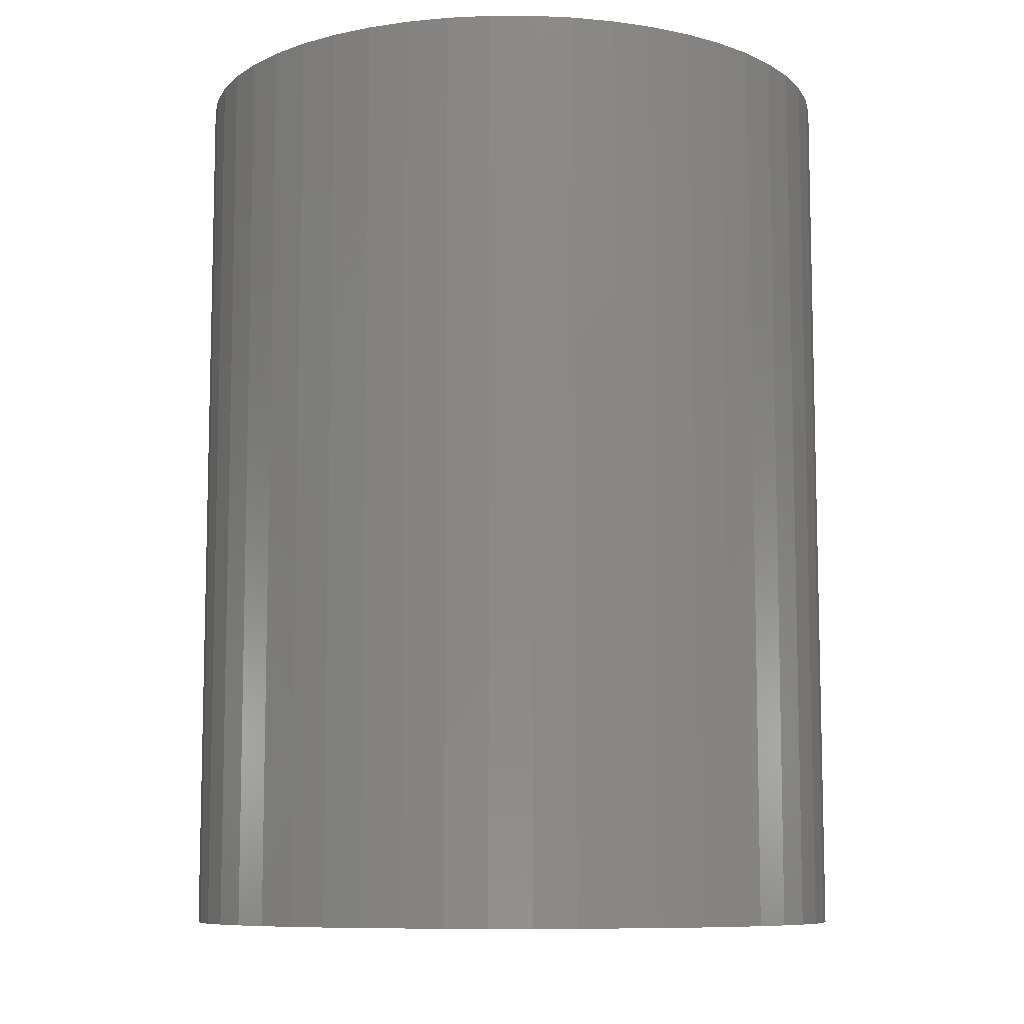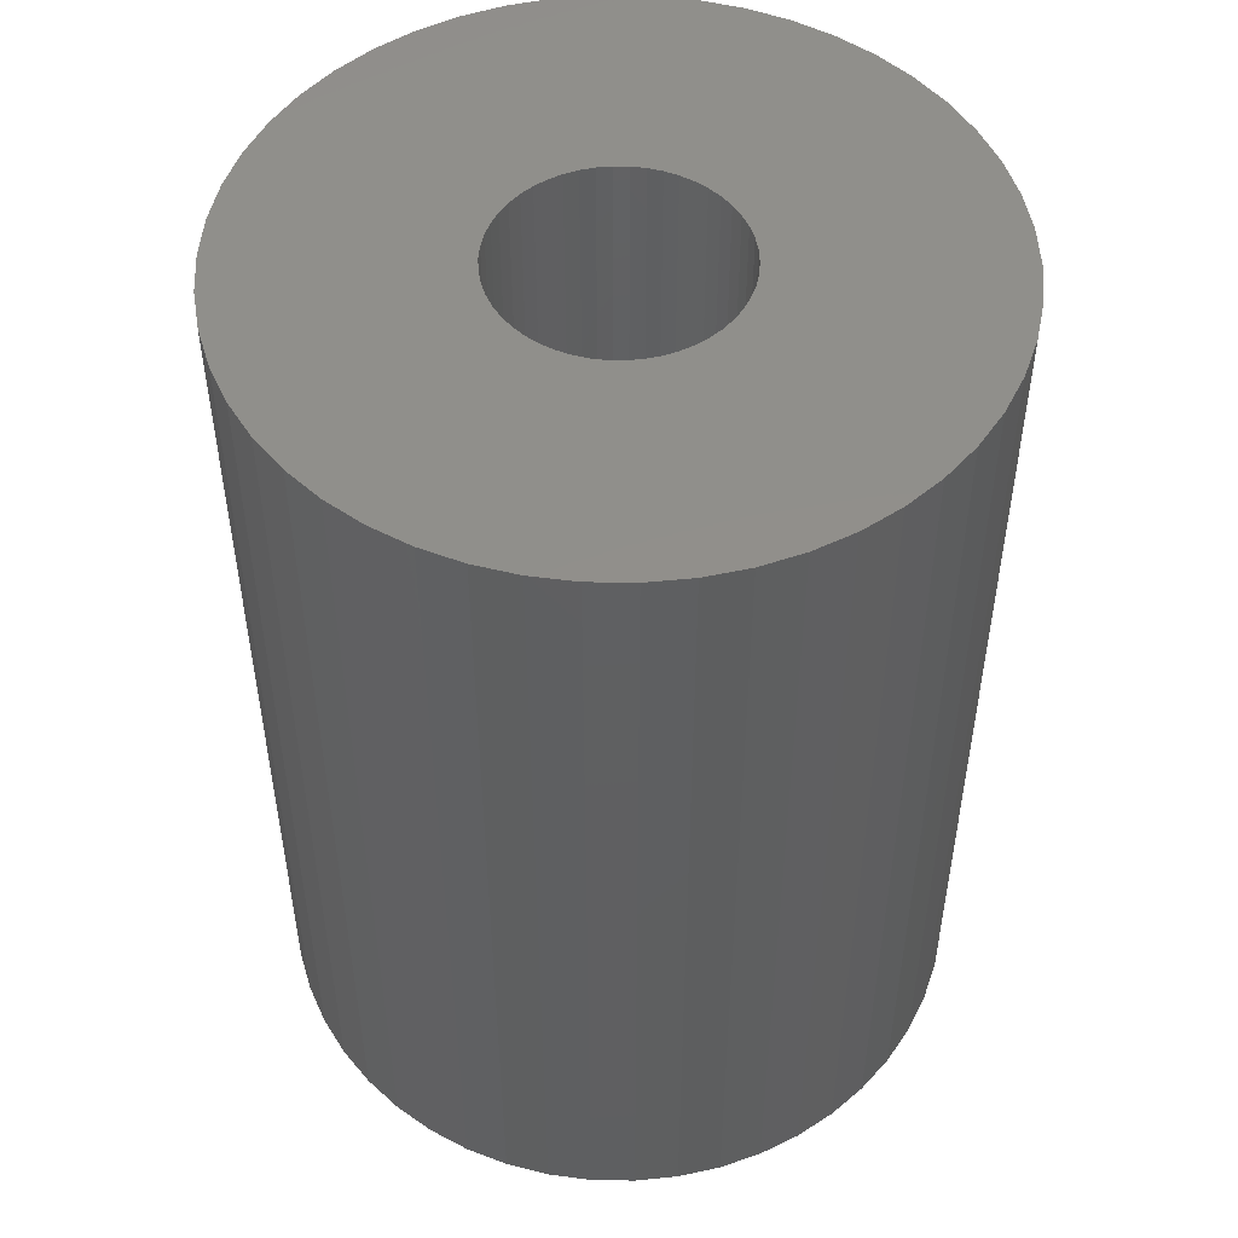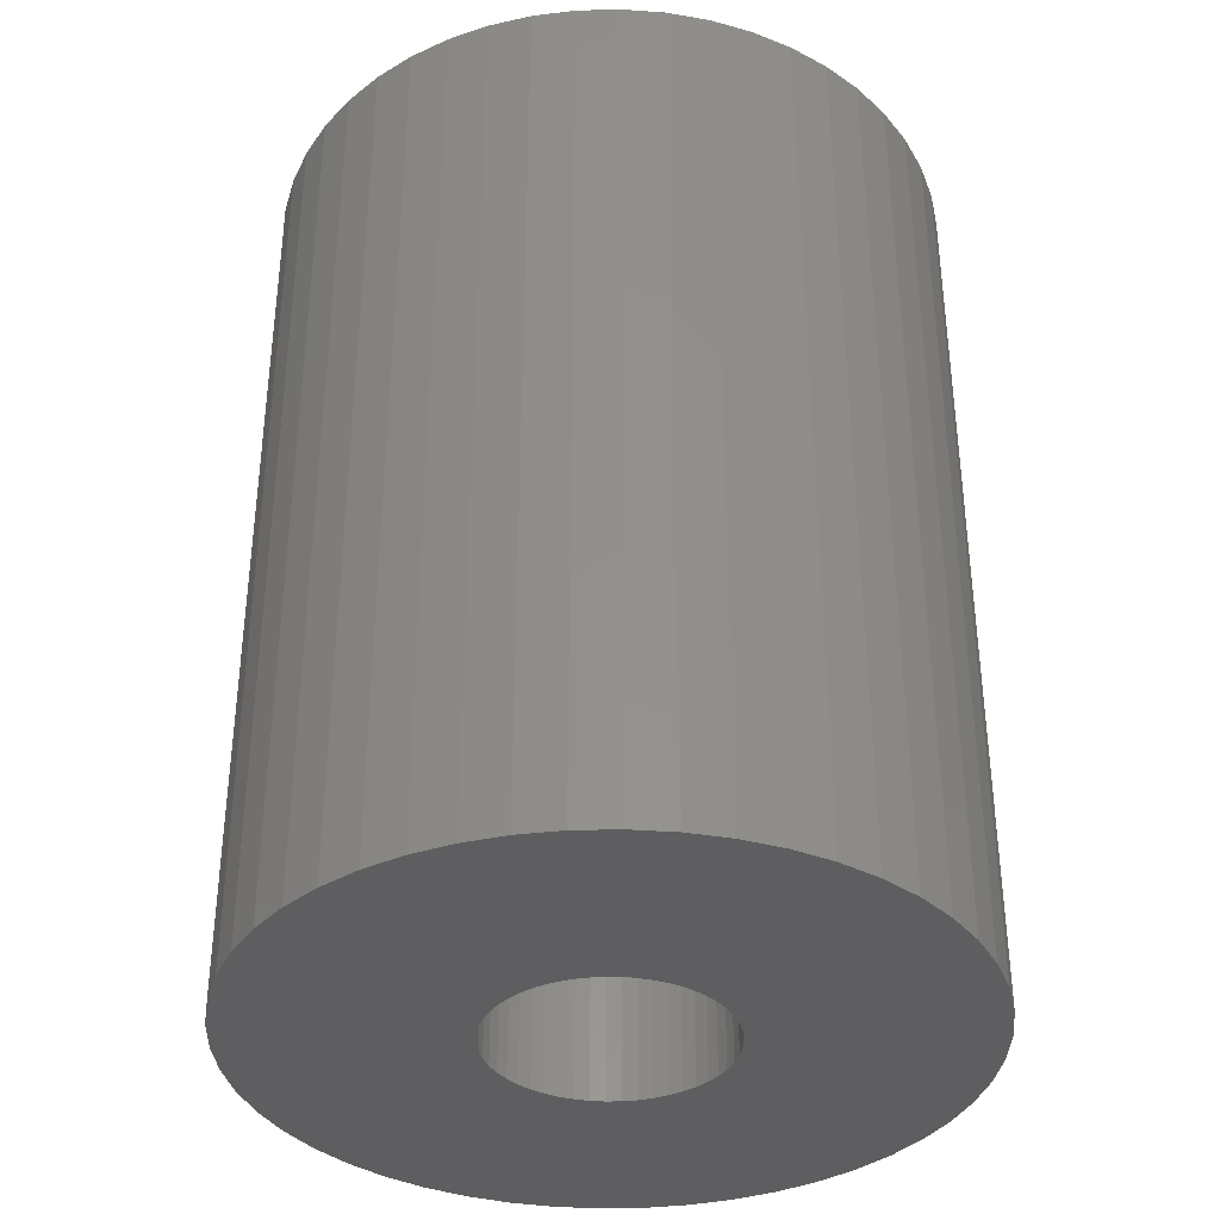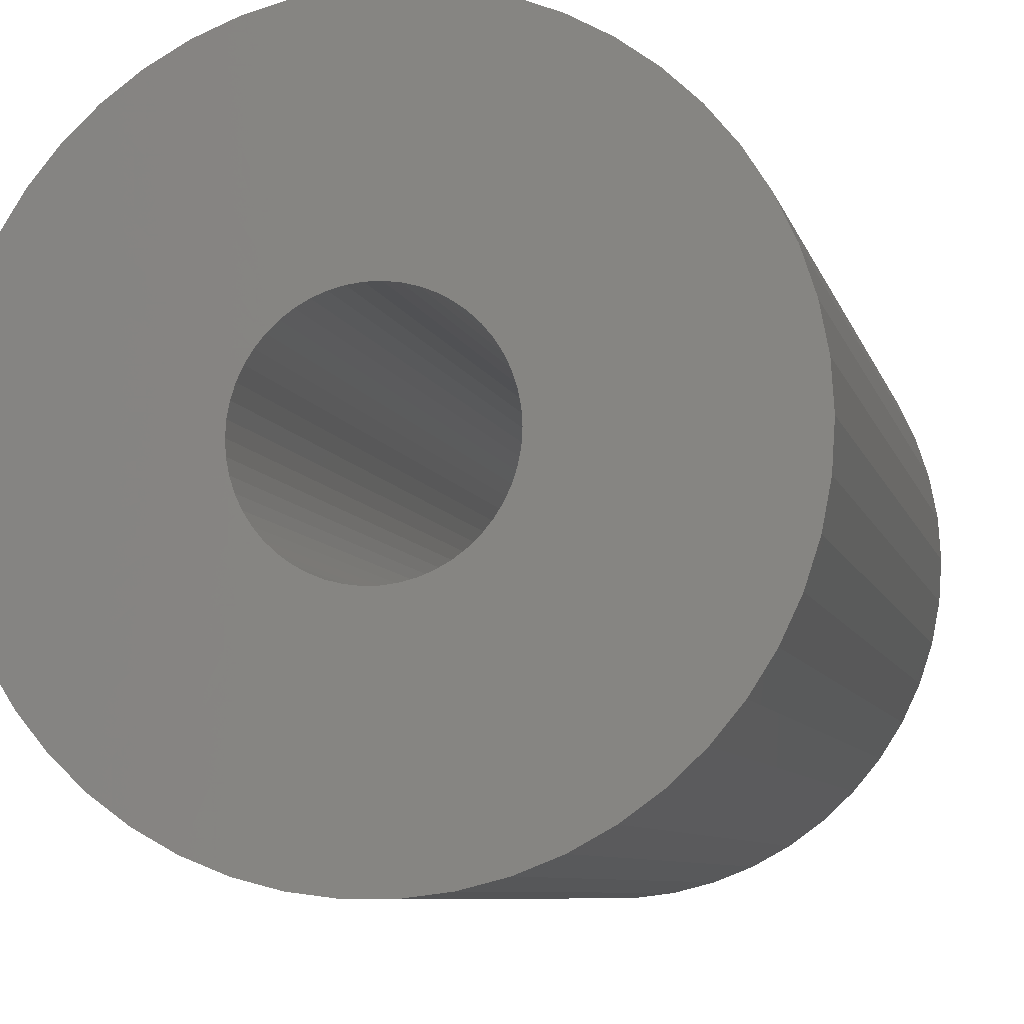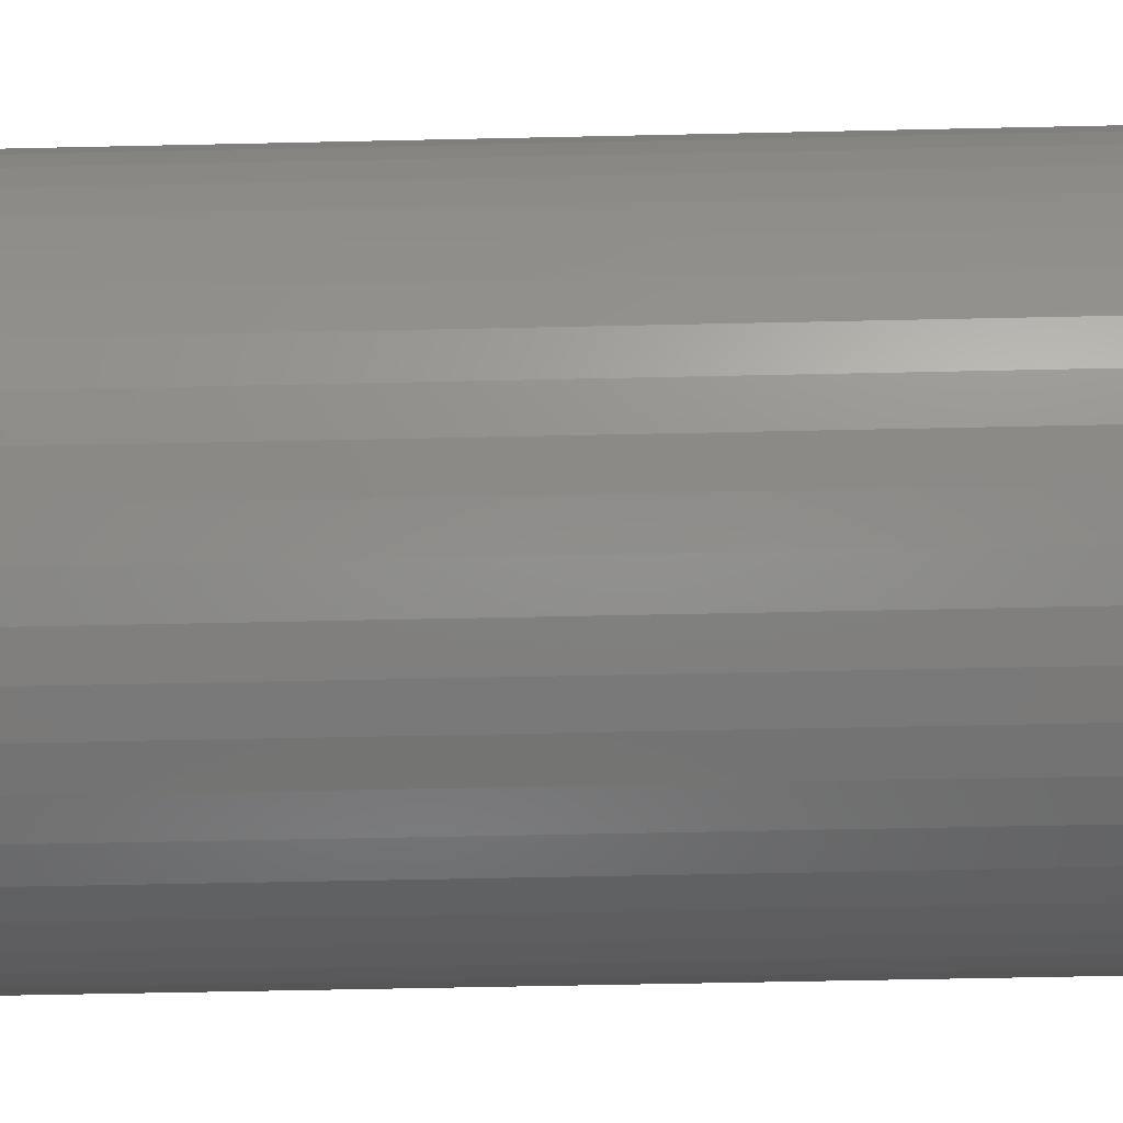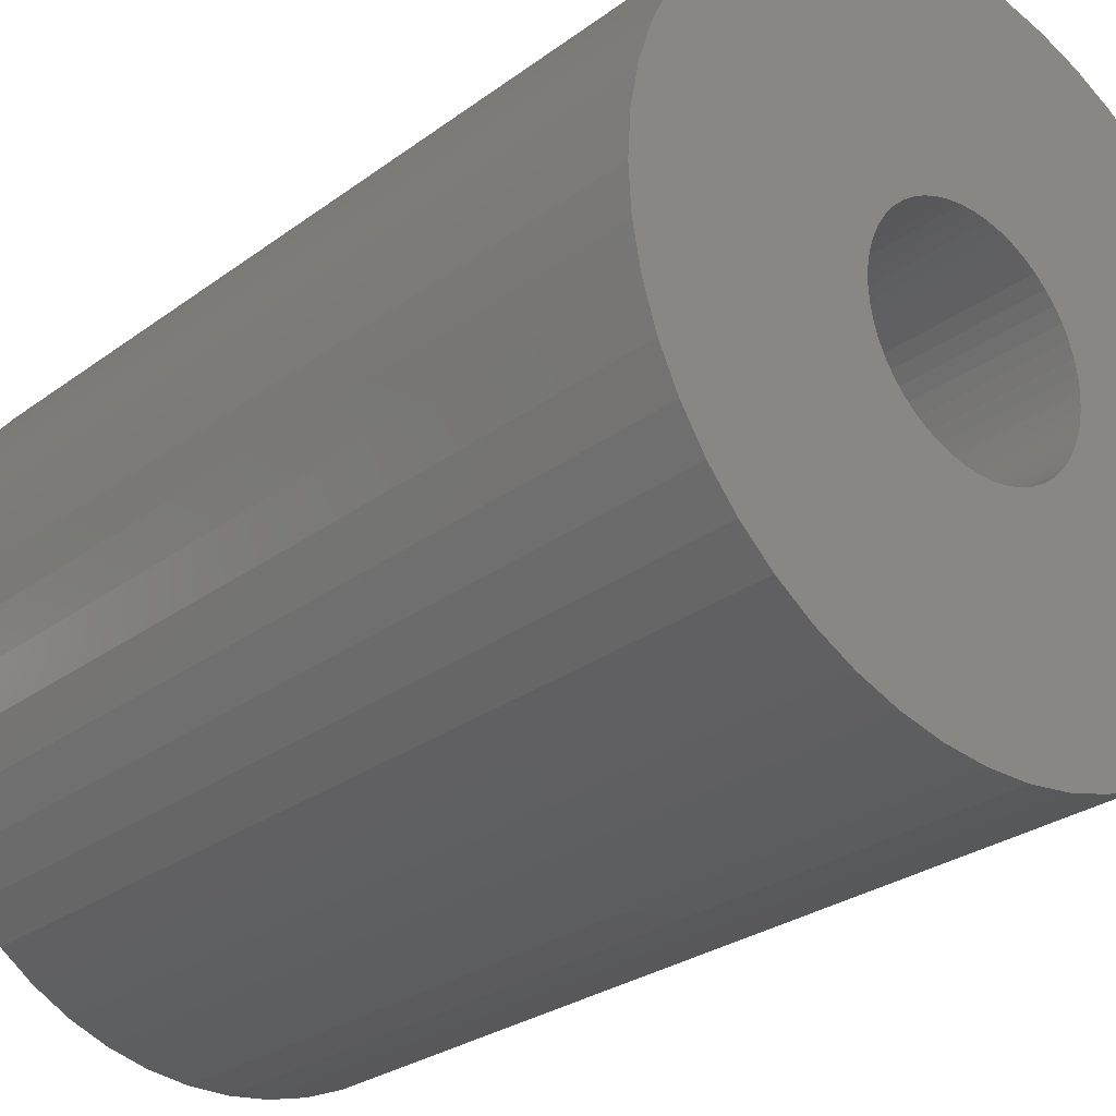
<metadata>
{"format":"stl","ext":"stl","renderer":"f3d","projection":"perspective","resolution":1024,"background":"white","views":[{"elev":-9.0,"azim":50.6,"up":"+Z"},{"elev":50.5,"azim":44.2,"up":"+Z"},{"elev":-36.4,"azim":-48.6,"up":"+Z"},{"elev":-7.6,"azim":13.1,"up":"+Y"},{"elev":-58.3,"azim":-88.7,"up":"+Y"},{"elev":-27.4,"azim":138.5,"up":"+Y"}]}
</metadata>
<code>
# stl→obj: 200 verts, 400 faces
v 18 0 24
v 17.86 2.256 -24
v 17.86 2.256 24
v 18 0 -24
v -18 0 -24
v -17.86 2.256 24
v -17.86 2.256 -24
v -18 0 24
v 1.13 17.96 -24
v -1.13 17.96 24
v 1.13 17.96 24
v -1.13 17.96 -24
v -1.13 -17.96 -24
v 1.13 -17.96 24
v -1.13 -17.96 24
v 1.13 -17.96 -24
v 13.12 12.32 -24
v 11.47 13.87 24
v 13.12 12.32 24
v 11.47 13.87 -24
v -11.47 13.87 -24
v -13.12 12.32 24
v -11.47 13.87 24
v -13.12 12.32 -24
v -5.562 17.12 -24
v -7.664 16.29 24
v -5.562 17.12 24
v -7.664 16.29 -24
v 16.74 6.626 24
v 15.77 8.672 -24
v 15.77 8.672 24
v 16.74 6.626 -24
v 17.43 4.476 -24
v 17.43 4.476 24
v 14.56 10.58 -24
v 14.56 10.58 24
v 7.664 16.29 -24
v 5.562 17.12 24
v 7.664 16.29 24
v 5.562 17.12 -24
v 3.373 17.68 24
v 3.373 17.68 -24
v 9.645 15.2 -24
v 9.645 15.2 24
v -16.74 6.626 -24
v -15.77 8.672 24
v -15.77 8.672 -24
v -16.74 6.626 24
v -14.56 10.58 -24
v -14.56 10.58 24
v -17.43 4.476 -24
v -17.43 4.476 24
v -9.645 15.2 24
v -9.645 15.2 -24
v -3.373 17.68 24
v -3.373 17.68 -24
v 3.373 -17.68 24
v 3.373 -17.68 -24
v 5.562 -17.12 -24
v 7.664 -16.29 24
v 5.562 -17.12 24
v 7.664 -16.29 -24
v 6 0 24
v 5.953 0.752 24
v 17.86 -2.256 24
v 5.811 1.492 24
v 5.953 -0.752 24
v 5.579 2.209 24
v 17.43 -4.476 24
v 5.258 2.891 24
v 5.811 -1.492 24
v 4.854 3.527 24
v 16.74 -6.626 24
v 4.374 4.107 24
v 5.579 -2.209 24
v 3.825 4.623 24
v 15.77 -8.672 24
v 3.215 5.066 24
v 5.258 -2.891 24
v 14.56 -10.58 24
v 2.555 5.429 24
v 1.854 5.706 24
v 1.124 5.894 24
v 0.3767 5.988 24
v -0.3767 5.988 24
v -1.124 5.894 24
v -1.854 5.706 24
v -2.555 5.429 24
v -3.215 5.066 24
v -3.825 4.623 24
v -4.374 4.107 24
v -4.854 3.527 24
v -5.258 2.891 24
v 4.854 -3.527 24
v 13.12 -12.32 24
v 4.374 -4.107 24
v 11.47 -13.87 24
v 3.825 -4.623 24
v 9.645 -15.2 24
v 3.215 -5.066 24
v 2.555 -5.429 24
v 1.854 -5.706 24
v 1.124 -5.894 24
v 0.3767 -5.988 24
v -0.3767 -5.988 24
v -1.124 -5.894 24
v -3.373 -17.68 24
v -1.854 -5.706 24
v -5.562 -17.12 24
v -2.555 -5.429 24
v -7.664 -16.29 24
v -3.215 -5.066 24
v -9.645 -15.2 24
v -3.825 -4.623 24
v -11.47 -13.87 24
v -4.374 -4.107 24
v -13.12 -12.32 24
v -4.854 -3.527 24
v -14.56 -10.58 24
v -5.258 -2.891 24
v -15.77 -8.672 24
v -5.579 -2.209 24
v -16.74 -6.626 24
v -5.811 -1.492 24
v -17.43 -4.476 24
v -5.953 -0.752 24
v -17.86 -2.256 24
v -6 0 24
v -5.579 2.209 24
v -5.811 1.492 24
v -5.953 0.752 24
v 17.86 -2.256 -24
v 14.56 -10.58 -24
v 13.12 -12.32 -24
v 17.43 -4.476 -24
v 16.74 -6.626 -24
v -13.12 -12.32 -24
v -11.47 -13.87 -24
v -15.77 -8.672 -24
v -16.74 -6.626 -24
v -14.56 -10.58 -24
v 6 0 -24
v 5.953 -0.752 -24
v 5.811 -1.492 -24
v 5.953 0.752 -24
v 5.579 -2.209 -24
v 15.77 -8.672 -24
v 5.258 -2.891 -24
v 5.811 1.492 -24
v 4.854 -3.527 -24
v 4.374 -4.107 -24
v 11.47 -13.87 -24
v 5.579 2.209 -24
v 3.825 -4.623 -24
v 9.645 -15.2 -24
v 3.215 -5.066 -24
v 5.258 2.891 -24
v 2.555 -5.429 -24
v 1.854 -5.706 -24
v 1.124 -5.894 -24
v 0.3767 -5.988 -24
v -0.3767 -5.988 -24
v -1.124 -5.894 -24
v -3.373 -17.68 -24
v -1.854 -5.706 -24
v -5.562 -17.12 -24
v -2.555 -5.429 -24
v -7.664 -16.29 -24
v -3.215 -5.066 -24
v -9.645 -15.2 -24
v -3.825 -4.623 -24
v -4.374 -4.107 -24
v -4.854 -3.527 -24
v -5.258 -2.891 -24
v 4.854 3.527 -24
v 4.374 4.107 -24
v 3.825 4.623 -24
v 3.215 5.066 -24
v 2.555 5.429 -24
v 1.854 5.706 -24
v 1.124 5.894 -24
v 0.3767 5.988 -24
v -0.3767 5.988 -24
v -1.124 5.894 -24
v -1.854 5.706 -24
v -2.555 5.429 -24
v -3.215 5.066 -24
v -3.825 4.623 -24
v -4.374 4.107 -24
v -4.854 3.527 -24
v -5.258 2.891 -24
v -5.579 2.209 -24
v -5.811 1.492 -24
v -5.953 0.752 -24
v -6 0 -24
v -5.579 -2.209 -24
v -5.811 -1.492 -24
v -17.43 -4.476 -24
v -5.953 -0.752 -24
v -17.86 -2.256 -24
f 1 2 3
f 2 1 4
f 5 6 7
f 6 5 8
f 9 10 11
f 10 9 12
f 13 14 15
f 14 13 16
f 17 18 19
f 18 17 20
f 21 22 23
f 22 21 24
f 25 26 27
f 26 25 28
f 29 30 31
f 30 29 32
f 3 33 34
f 33 3 2
f 31 35 36
f 35 31 30
f 37 38 39
f 38 37 40
f 40 41 38
f 41 40 42
f 43 39 44
f 39 43 37
f 45 46 47
f 46 45 48
f 49 22 24
f 22 49 50
f 51 48 45
f 48 51 52
f 28 53 26
f 53 28 54
f 12 55 10
f 55 12 56
f 16 57 14
f 57 16 58
f 59 60 61
f 60 59 62
f 34 32 29
f 32 34 33
f 36 17 19
f 17 36 35
f 42 11 41
f 11 42 9
f 20 44 18
f 44 20 43
f 47 50 49
f 50 47 46
f 7 52 51
f 52 7 6
f 63 1 3
f 64 3 34
f 1 63 65
f 66 34 29
f 67 65 63
f 68 29 31
f 65 67 69
f 70 31 36
f 71 69 67
f 72 36 19
f 69 71 73
f 74 19 18
f 75 73 71
f 76 18 44
f 73 75 77
f 78 44 39
f 79 77 75
f 77 79 80
f 3 64 63
f 34 66 64
f 29 68 66
f 81 39 38
f 31 70 68
f 36 72 70
f 19 74 72
f 18 76 74
f 82 38 41
f 44 78 76
f 39 81 78
f 38 82 81
f 83 41 11
f 41 83 82
f 11 84 83
f 11 85 84
f 10 85 11
f 85 10 86
f 55 86 10
f 86 55 87
f 27 87 55
f 87 27 88
f 26 88 27
f 88 26 89
f 53 89 26
f 89 53 90
f 23 90 53
f 90 23 91
f 22 91 23
f 91 22 92
f 50 92 22
f 92 50 93
f 94 80 79
f 80 94 95
f 96 95 94
f 95 96 97
f 98 97 96
f 97 98 99
f 100 99 98
f 99 100 60
f 101 60 100
f 60 101 61
f 102 61 101
f 61 102 57
f 103 57 102
f 57 103 14
f 104 14 103
f 105 14 104
f 15 105 106
f 105 15 14
f 107 106 108
f 109 108 110
f 111 110 112
f 106 107 15
f 113 112 114
f 115 114 116
f 117 116 118
f 119 118 120
f 108 109 107
f 121 120 122
f 123 122 124
f 125 124 126
f 127 126 128
f 46 93 50
f 110 111 109
f 93 46 129
f 112 113 111
f 48 129 46
f 114 115 113
f 129 48 130
f 116 117 115
f 52 130 48
f 118 119 117
f 130 52 131
f 120 121 119
f 6 131 52
f 122 123 121
f 131 6 128
f 124 125 123
f 8 128 6
f 126 127 125
f 128 8 127
f 54 23 53
f 23 54 21
f 56 27 55
f 27 56 25
f 65 4 1
f 4 65 132
f 95 133 80
f 133 95 134
f 73 135 69
f 135 73 136
f 69 132 65
f 132 69 135
f 137 115 117
f 115 137 138
f 139 123 140
f 123 139 121
f 137 119 141
f 119 137 117
f 142 4 132
f 143 132 135
f 4 142 2
f 144 135 136
f 145 2 142
f 146 136 147
f 2 145 33
f 148 147 133
f 149 33 145
f 150 133 134
f 33 149 32
f 151 134 152
f 153 32 149
f 154 152 155
f 32 153 30
f 156 155 62
f 157 30 153
f 30 157 35
f 132 143 142
f 135 144 143
f 136 146 144
f 158 62 59
f 147 148 146
f 133 150 148
f 134 151 150
f 152 154 151
f 159 59 58
f 155 156 154
f 62 158 156
f 59 159 158
f 160 58 16
f 58 160 159
f 16 161 160
f 16 162 161
f 13 162 16
f 162 13 163
f 164 163 13
f 163 164 165
f 166 165 164
f 165 166 167
f 168 167 166
f 167 168 169
f 170 169 168
f 169 170 171
f 138 171 170
f 171 138 172
f 137 172 138
f 172 137 173
f 141 173 137
f 173 141 174
f 175 35 157
f 35 175 17
f 176 17 175
f 17 176 20
f 177 20 176
f 20 177 43
f 178 43 177
f 43 178 37
f 179 37 178
f 37 179 40
f 180 40 179
f 40 180 42
f 181 42 180
f 42 181 9
f 182 9 181
f 183 9 182
f 12 183 184
f 183 12 9
f 56 184 185
f 25 185 186
f 28 186 187
f 184 56 12
f 54 187 188
f 21 188 189
f 24 189 190
f 49 190 191
f 185 25 56
f 47 191 192
f 45 192 193
f 51 193 194
f 7 194 195
f 139 174 141
f 186 28 25
f 174 139 196
f 187 54 28
f 140 196 139
f 188 21 54
f 196 140 197
f 189 24 21
f 198 197 140
f 190 49 24
f 197 198 199
f 191 47 49
f 200 199 198
f 192 45 47
f 199 200 195
f 193 51 45
f 5 195 200
f 194 7 51
f 195 5 7
f 62 99 60
f 99 62 155
f 80 147 77
f 147 80 133
f 140 125 198
f 125 140 123
f 58 61 57
f 61 58 59
f 77 136 73
f 136 77 147
f 164 15 107
f 15 164 13
f 168 109 111
f 109 168 166
f 170 111 113
f 111 170 168
f 141 121 139
f 121 141 119
f 198 127 200
f 127 198 125
f 200 8 5
f 8 200 127
f 152 95 97
f 95 152 134
f 155 97 99
f 97 155 152
f 166 107 109
f 107 166 164
f 138 113 115
f 113 138 170
f 142 64 145
f 64 142 63
f 128 194 131
f 194 128 195
f 183 84 85
f 84 183 182
f 161 105 104
f 105 161 162
f 177 74 76
f 74 177 176
f 189 90 91
f 90 189 188
f 186 87 88
f 87 186 185
f 150 79 148
f 79 150 94
f 153 70 157
f 70 153 68
f 145 66 149
f 66 145 64
f 180 81 82
f 81 180 179
f 181 82 83
f 82 181 180
f 179 78 81
f 78 179 178
f 129 191 93
f 191 129 192
f 130 192 129
f 192 130 193
f 184 85 86
f 85 184 183
f 160 104 103
f 104 160 161
f 158 102 101
f 102 158 159
f 149 68 153
f 68 149 66
f 175 74 176
f 74 175 72
f 157 72 175
f 72 157 70
f 182 83 84
f 83 182 181
f 178 76 78
f 76 178 177
f 93 190 92
f 190 93 191
f 92 189 91
f 189 92 190
f 131 193 130
f 193 131 194
f 187 88 89
f 88 187 186
f 188 89 90
f 89 188 187
f 185 86 87
f 86 185 184
f 156 101 100
f 101 156 158
f 151 98 96
f 98 151 154
f 144 67 143
f 67 144 71
f 171 116 114
f 116 171 172
f 120 196 122
f 196 120 174
f 118 174 120
f 174 118 173
f 148 75 146
f 75 148 79
f 151 94 150
f 94 151 96
f 143 63 142
f 63 143 67
f 116 173 118
f 173 116 172
f 122 197 124
f 197 122 196
f 159 103 102
f 103 159 160
f 154 100 98
f 100 154 156
f 146 71 144
f 71 146 75
f 162 106 105
f 106 162 163
f 163 108 106
f 108 163 165
f 124 199 126
f 199 124 197
f 126 195 128
f 195 126 199
f 165 110 108
f 110 165 167
f 167 112 110
f 112 167 169
f 169 114 112
f 114 169 171

</code>
